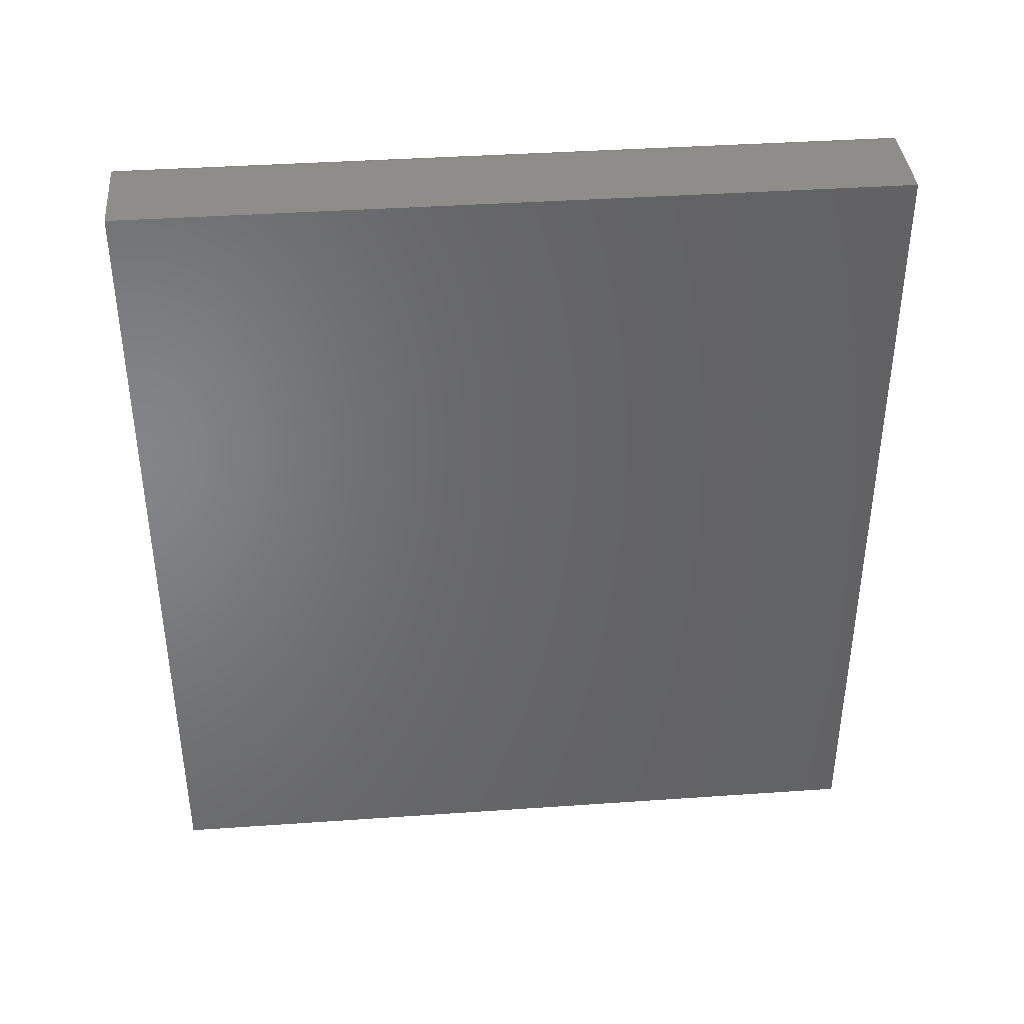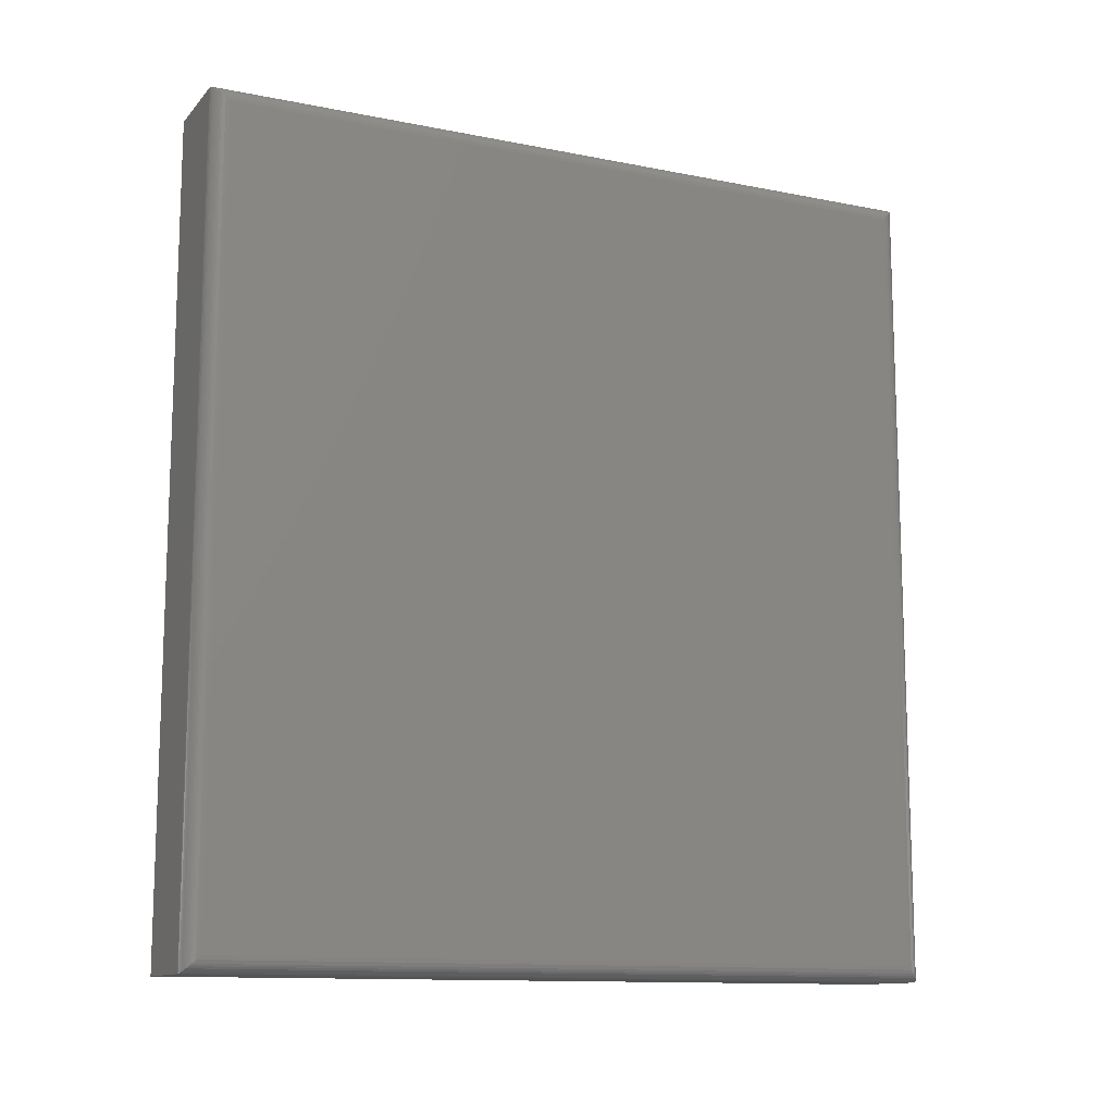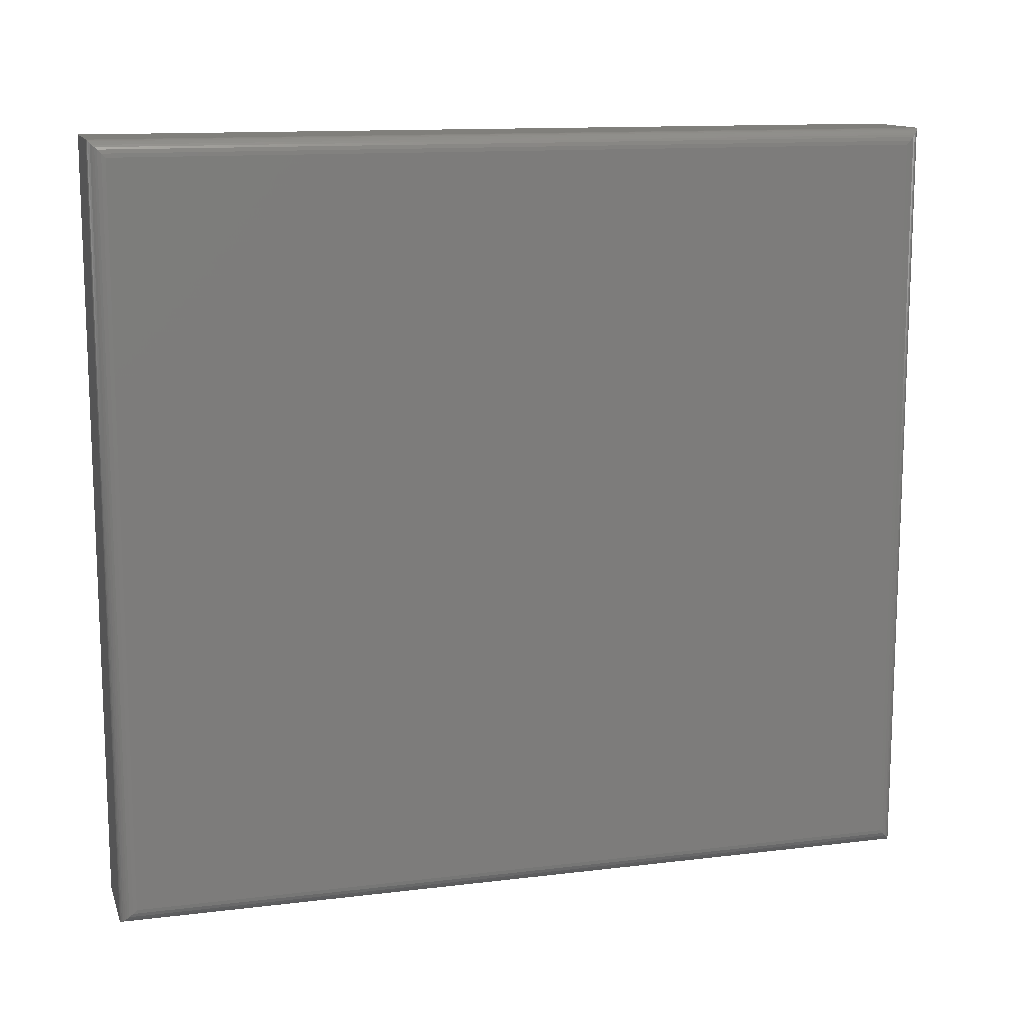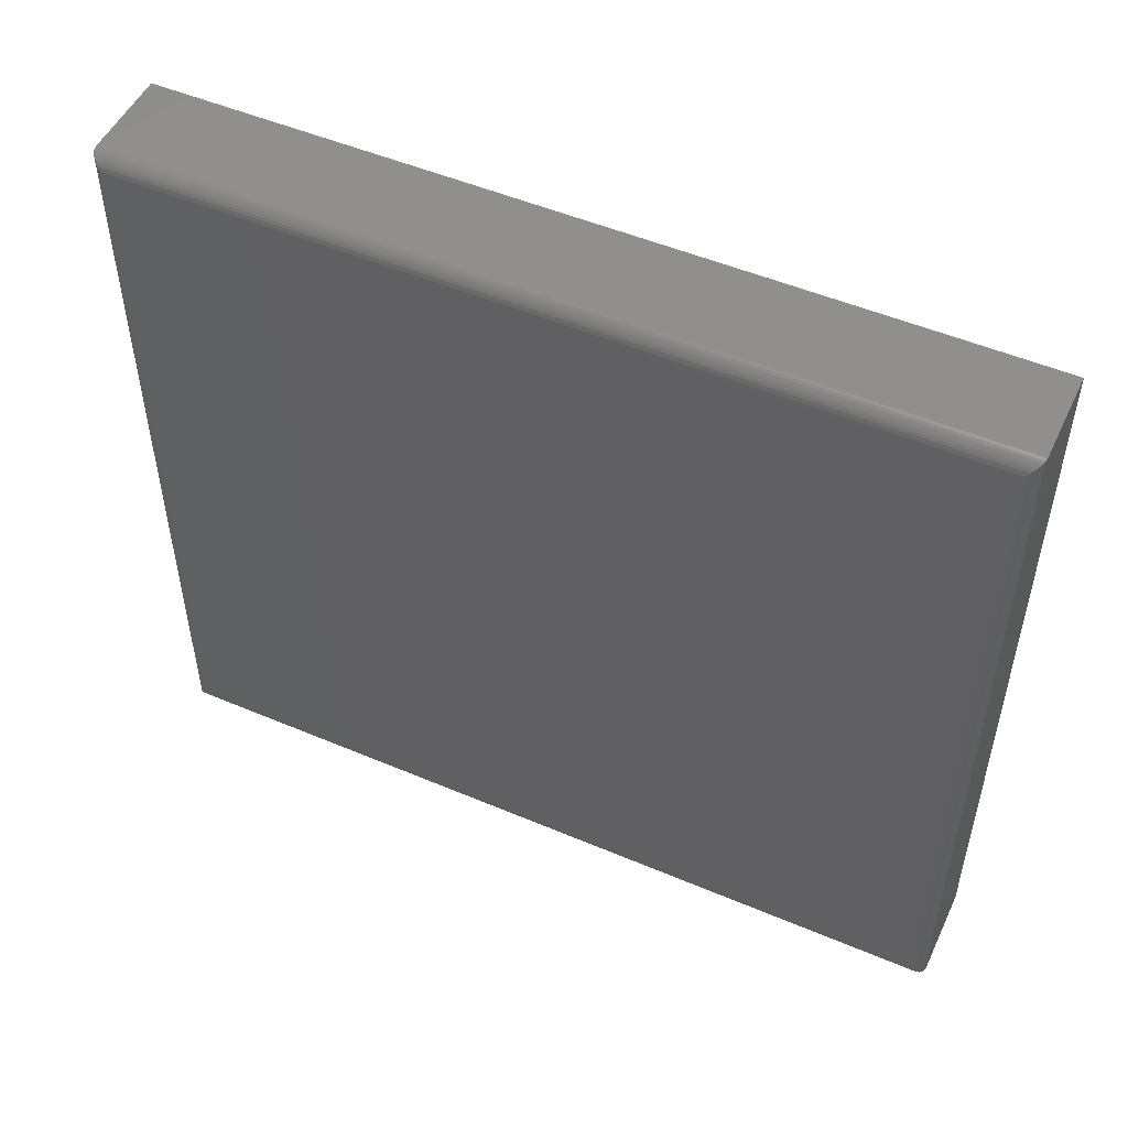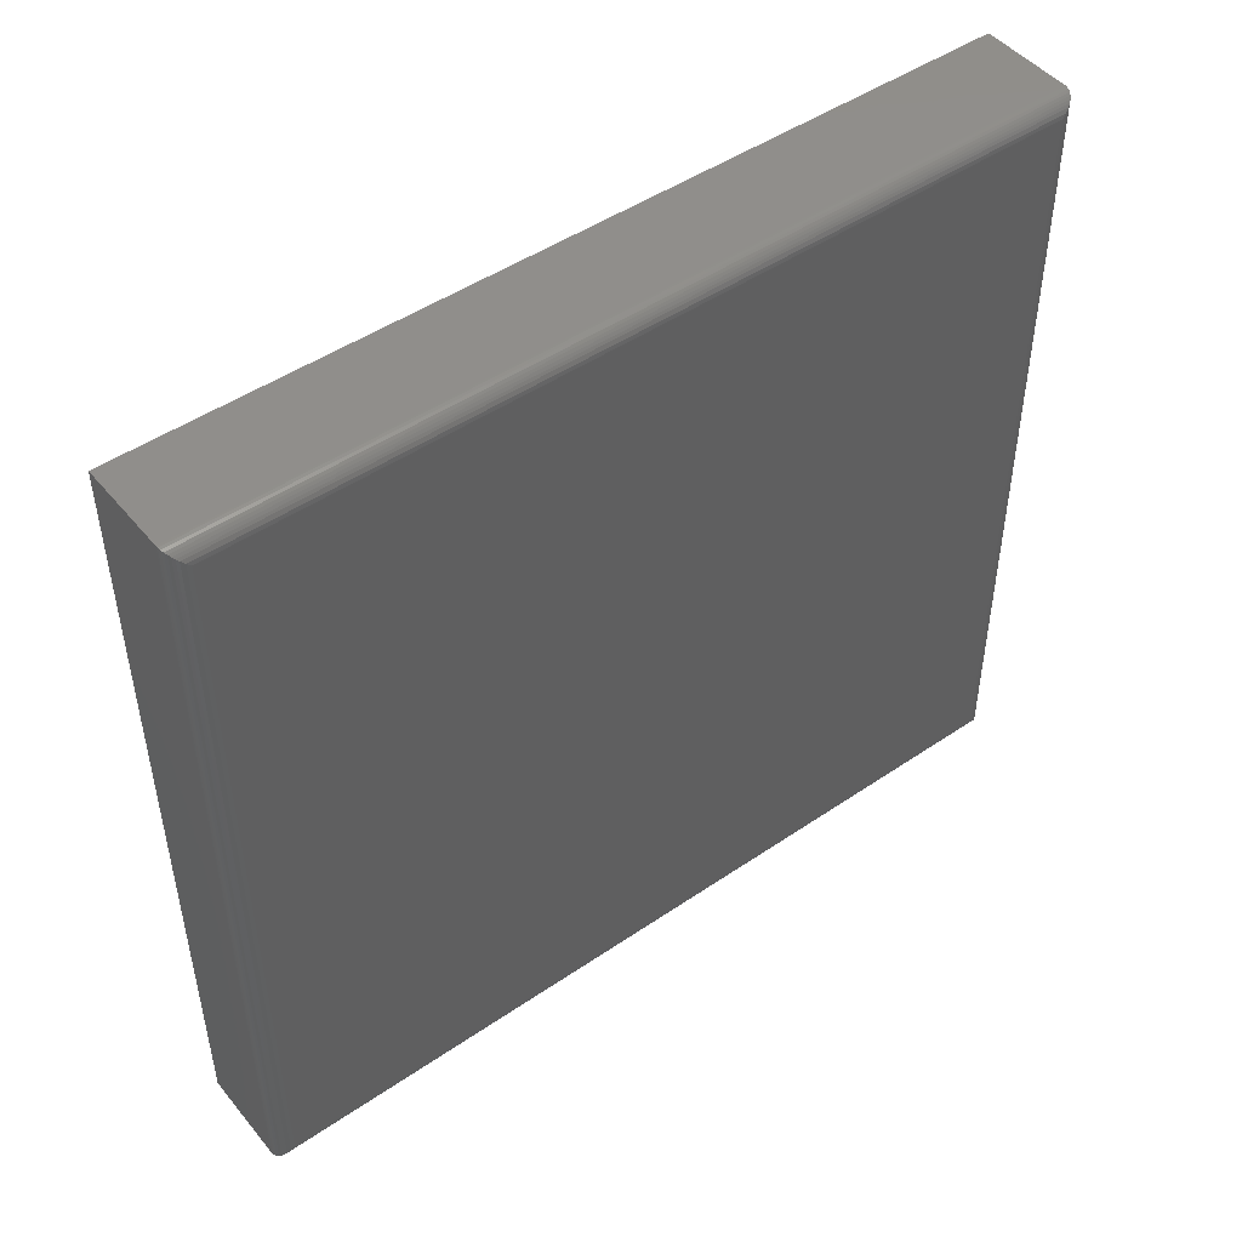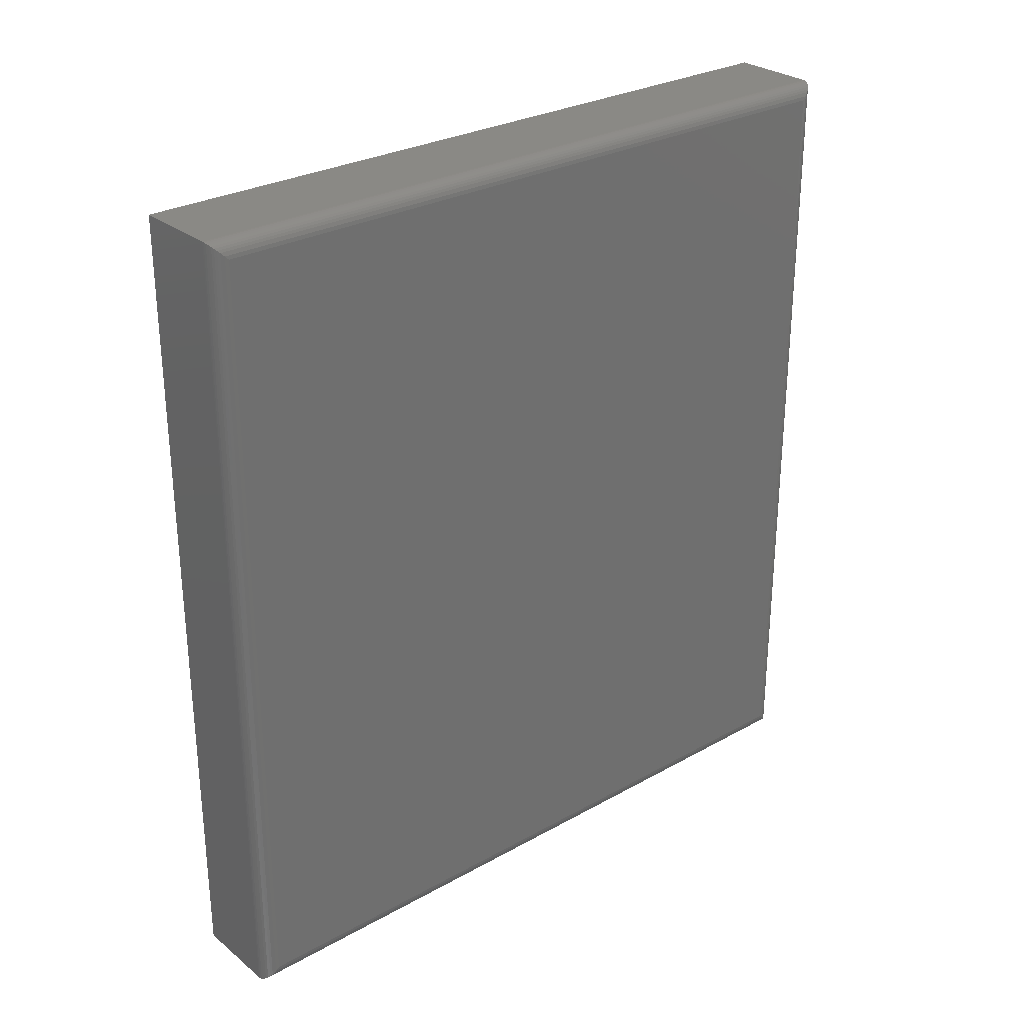
<metadata>
{"format":"stl","ext":"stl","renderer":"f3d","projection":"perspective","resolution":1024,"background":"white","views":[{"elev":38.9,"azim":-95.0,"up":"+Y"},{"elev":-12.3,"azim":64.9,"up":"+Y"},{"elev":12.9,"azim":74.4,"up":"+Z"},{"elev":51.0,"azim":114.8,"up":"+Z"},{"elev":47.7,"azim":52.5,"up":"+Z"},{"elev":28.3,"azim":49.9,"up":"+Y"}]}
</metadata>
<code>
# stl→obj: 44 verts, 84 faces
v -0.05469 -0.4062 0.75
v 0.03232 -0.4062 0.75
v -0.05469 0.4062 0.75
v 0.03232 0.4062 0.75
v -0.05469 -0.4062 0
v -0.05469 0.4062 0
v 0.03232 -0.4062 -2.776e-17
v 0.03232 0.4062 0
v 0.04794 -0.3906 0.7344
v 0.04794 -0.3906 0.01562
v 0.04794 0.3906 0.7344
v 0.04794 0.3906 0.01562
v 0.04751 -0.3943 0.01195
v 0.04751 0.3943 0.01195
v 0.03907 -0.4047 0.001535
v 0.04126 0.4034 0.002811
v 0.04126 -0.4034 0.002811
v 0.04321 0.4018 0.004419
v 0.04321 -0.4018 0.004419
v 0.04487 0.3999 0.006313
v 0.04487 -0.3999 0.006313
v 0.04619 0.3978 0.008436
v 0.04619 -0.3978 0.008436
v 0.03425 -0.4061 0.0001198
v 0.03425 0.4061 0.0001198
v 0.03671 -0.4056 0.0006303
v 0.03671 0.4056 0.0006303
v 0.03907 0.4047 0.001535
v 0.04751 0.3943 0.738
v 0.04126 0.4034 0.7472
v 0.04321 0.4018 0.7456
v 0.04487 0.3999 0.7437
v 0.04619 0.3978 0.7416
v 0.03425 0.4061 0.7499
v 0.03671 0.4056 0.7494
v 0.03907 0.4047 0.7485
v 0.04751 -0.3943 0.738
v 0.04619 -0.3978 0.7416
v 0.04487 -0.3999 0.7437
v 0.04321 -0.4018 0.7456
v 0.04126 -0.4034 0.7472
v 0.03425 -0.4061 0.7499
v 0.03671 -0.4056 0.7494
v 0.03907 -0.4047 0.7485
f 1 2 3
f 3 2 4
f 5 6 7
f 7 6 8
f 8 6 4
f 4 6 3
f 9 10 11
f 11 10 12
f 5 7 1
f 1 7 2
f 12 13 14
f 12 10 13
f 15 16 17
f 17 16 18
f 17 18 19
f 19 18 20
f 19 20 21
f 21 20 22
f 21 22 23
f 23 22 14
f 23 14 13
f 7 8 24
f 24 8 25
f 24 25 26
f 26 25 27
f 26 27 15
f 15 27 28
f 15 28 16
f 11 14 29
f 11 12 14
f 28 30 16
f 16 30 31
f 16 31 18
f 18 31 32
f 18 32 20
f 20 32 33
f 20 33 22
f 22 33 29
f 22 29 14
f 8 4 25
f 25 4 34
f 25 34 27
f 27 34 35
f 27 35 28
f 28 35 36
f 28 36 30
f 9 29 37
f 9 11 29
f 37 29 33
f 37 33 38
f 38 33 32
f 38 32 39
f 39 32 31
f 39 31 40
f 40 31 30
f 40 30 41
f 41 30 36
f 4 2 34
f 34 2 42
f 34 42 35
f 35 42 43
f 35 43 36
f 36 43 44
f 36 44 41
f 10 37 13
f 10 9 37
f 13 37 38
f 13 38 23
f 23 38 39
f 23 39 21
f 21 39 40
f 21 40 19
f 19 40 41
f 19 41 17
f 17 41 44
f 2 7 42
f 42 7 24
f 42 24 43
f 43 24 26
f 43 26 44
f 44 26 15
f 44 15 17
f 3 6 1
f 1 6 5

</code>
